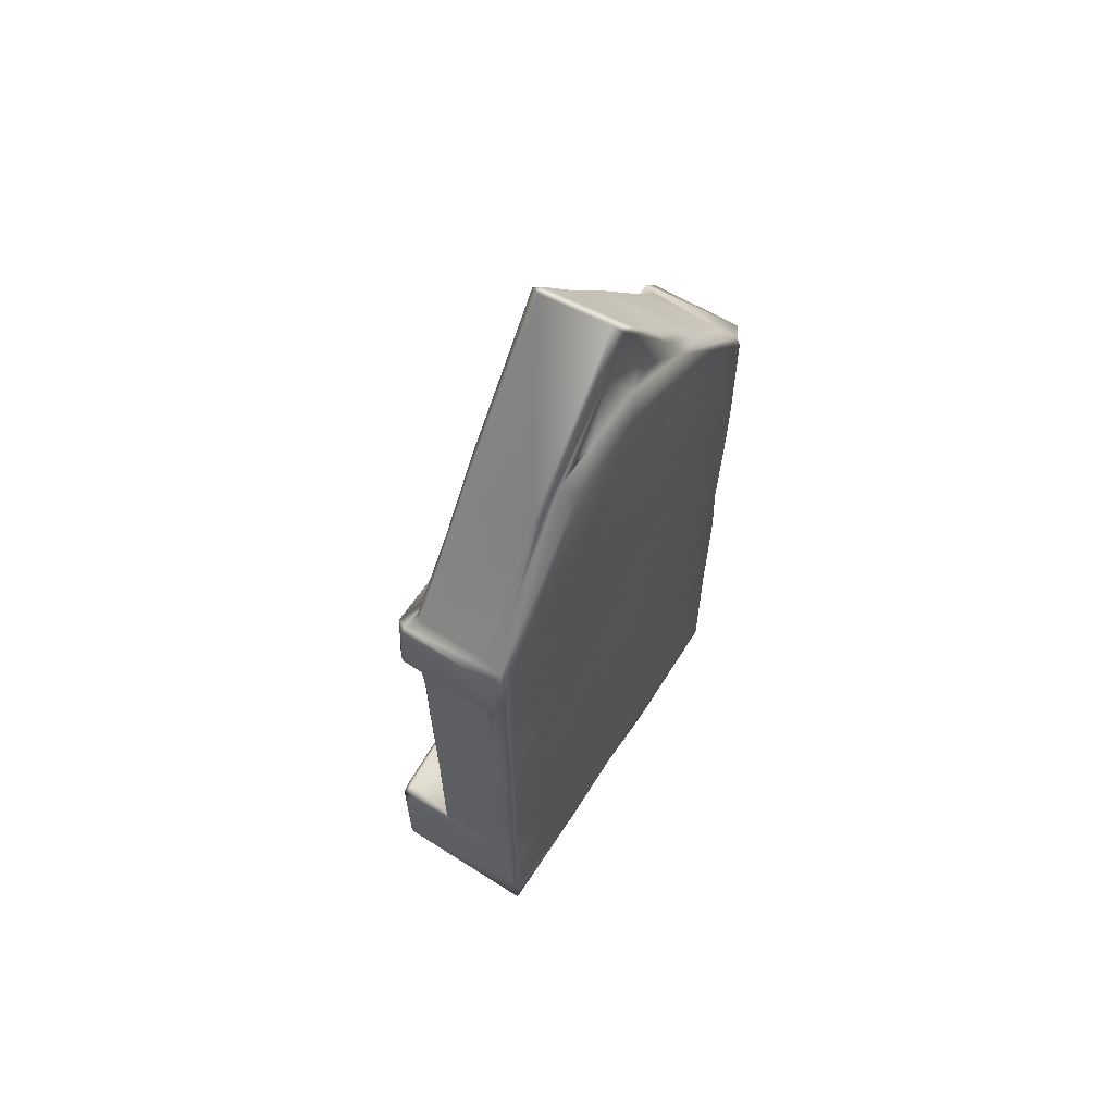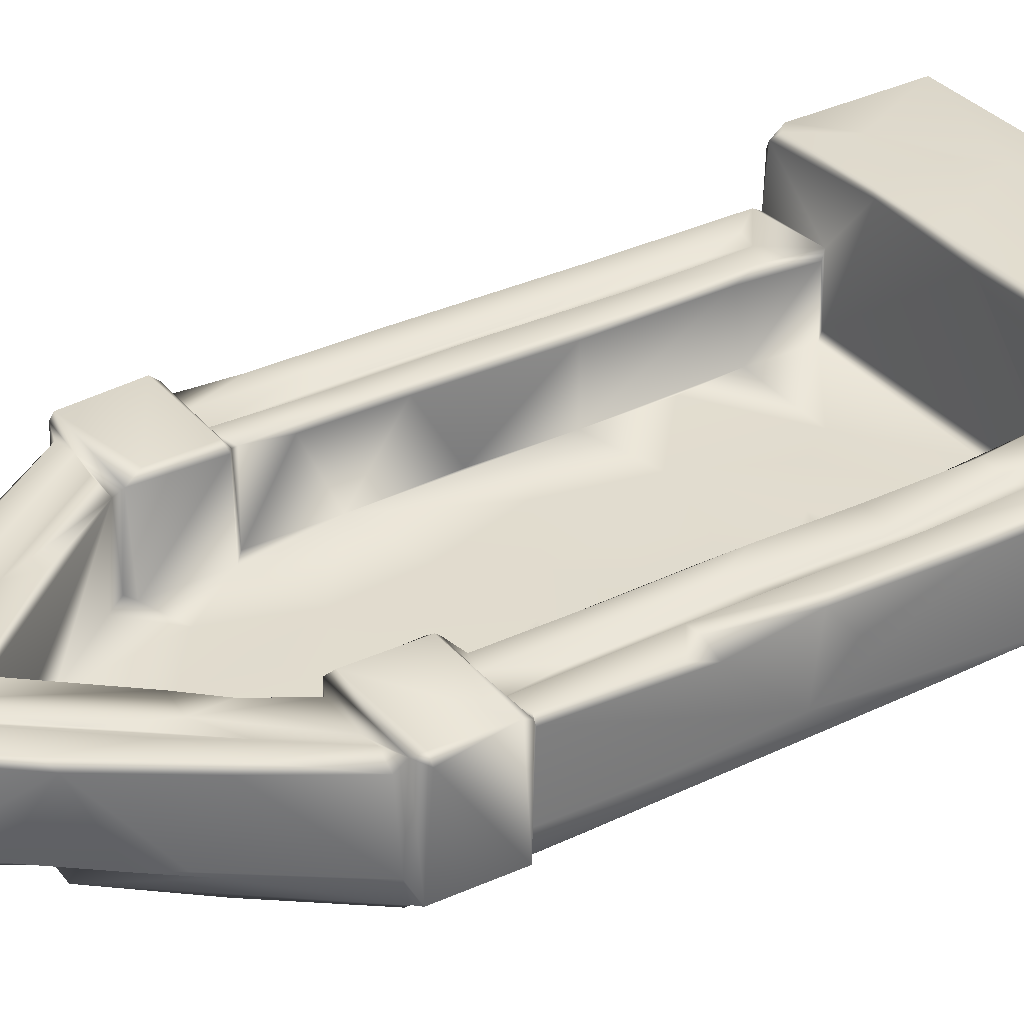
<metadata>
{"format":"obj","ext":"obj","renderer":"f3d","projection":"perspective","resolution":1024,"background":"white","views":[{"elev":64.6,"azim":122.8,"up":"+Y"},{"elev":33.6,"azim":-123.5,"up":"+Z"}]}
</metadata>
<code>
g
v 0.9889 -0.1042 -1.802
v 1.32 -0.1042 -2.009
v 0.7407 0.777 -2.009
v 1.103 0.8267 -2.018
v 0.7436 0.4757 -1.882
v 1.035 0.4353 -2.023
v 1.213 0.115 -1.982
v 0.9601 0.1146 -1.983
v 0.8979 1.1 -1.886
v 0.8813 0.7593 -2.02
v 1.319 0.5636 -2.018
v 1.117 1.086 -1.882
v 1.21 0.8885 -1.881
v 1.215 0.2184 -1.885
v 0.9178 1.091 -2.014
v 0.8983 0.9439 -1.878
v 1.152 0.1059 -1.797
v 0.751 0.1071 -1.88
v 0.9601 1.006 -1.988
v 0.9409 -0.09612 -2.02
v 1.195 0.778 -1.985
v 0.7447 0.8861 -1.983
v 1.329 0.04524 -1.804
v 0.8556 0.6725 -1.987
v 1.319 0.3231 -1.878
v 0.7432 0.1158 -1.888
v 1.062 1.069 -1.989
v 0.8567 0.1952 -1.983
v 1.012 1.246 -1.988
v 0.9442 0.5134 -1.986
v 0.7426 0.01035 -1.908
v 1.199 1.063 -1.979
v 0.8657 0.7718 -1.867
v 1.09 1.095 -1.991
v 1.27 0.9543 -1.994
v 1.218 0.759 -1.877
v 0.7376 0.8827 -1.86
v 1.337 0.7716 -1.867
v 0.8709 1.059 -1.985
v 1.329 0.7643 -1.879
v 0.7231 0.7791 -2.002
v 1.195 0.878 -1.984
v 1.346 0.7792 -2.002
v 1.213 0.7637 -1.984
v 0.7414 0.7635 -1.883
v 1.328 0.8834 -2.011
v 1.207 0.7714 -1.87
v 0.7896 0.2009 -1.888
v 1.246 0.8594 -2.02
v 1.328 -0.02452 -2.008
v 0.8138 0.358 -1.88
v 1.197 0.7785 -1.867
v 1.347 0.7822 -1.867
v 0.7925 0.7678 -1.888
v 1.215 0.3125 -2.018
v 0.8096 0.2172 -1.89
v 0.8752 0.7797 -1.987
v 1.272 0.7625 -1.888
v 1.319 0.8844 -2.02
v 1.262 0.2262 -1.889
v 0.8513 0.1067 -1.973
v 0.8626 0.872 -1.857
v 1.32 -0.02476 -2.018
v 1.255 0.771 -1.875
v 0.873 0.1794 -2.017
v 0.8744 0.8785 -1.987
v 1.28 0.4272 -1.889
v 0.7421 0.1075 -2.009
v 1.061 0.8251 -1.986
v 0.7922 0.4811 -1.886
v 0.7236 0.8799 -1.999
v 1.047 0.4544 -1.988
v 0.7514 0.3323 -2.019
v 1.193 0.9093 -1.986
v 1.281 0.2058 -1.891
v 1.218 0.1063 -1.973
v 1.023 1.075 -1.99
v 0.7499 0.8821 -2.018
v 1.288 0.8837 -1.878
v 0.8373 0.9906 -2.018
v 1.246 0.8896 -1.877
v 1.14 0.5036 -1.984
v 1.046 -0.01365 -2.016
v 0.8988 0.9891 -1.878
v 0.7428 -0.09602 -2.01
v 1.038 1.21 -1.875
v 1.22 0.1065 -1.881
v 0.9672 -0.1042 -2.01
v 0.9396 1.063 -1.883
v 0.742 -0.101 -1.8
v 1.285 0.2567 -1.879
v 1.315 0.1061 -1.806
v 1.113 0.4964 -2.018
v 1.127 -0.04245 -1.793
v 0.8554 0.4825 -1.984
v 1.152 -0.09478 -2.018
v 1.17 -0.001817 -1.791
v 1.037 1.28 -1.875
v 0.7507 0.6243 -2.019
v 1.09 0.03716 -1.792
v 0.7503 0.4398 -2.015
v 1.035 1.288 -1.981
v 0.7617 0.5892 -1.876
v 1.212 0.1164 -1.889
v 1.014 0.7639 -2.019
v 0.8475 0.3575 -1.88
v 0.9374 1.143 -1.982
v 0.752 0.4623 -1.874
v 1.216 0.7013 -1.884
v 1.322 0.08216 -1.796
v 1.052 0.2548 -1.984
v 0.7422 0.3462 -2.01
v 0.8032 0.8848 -1.88
v 0.9094 1.087 -1.991
v 1.327 0.1191 -1.939
v 1.127 1.094 -1.989
v 1.328 0.292 -2.01
v 1.323 0.8904 -1.887
v 0.9503 1.091 -1.99
v 1.036 1.17 -1.987
v 0.7418 0.4898 -1.981
v 1.032 1.282 -1.883
v 1.031 0.5183 -2.02
v 0.7475 0.8912 -1.879
v 1.03 1.09 -1.882
v 0.9386 0.9839 -1.879
v 1.036 1.105 -1.875
v 1.328 -0.09631 -2.017
v 1.266 0.8899 -1.885
v 1.215 0.2037 -1.98
v 1.319 0.4102 -2.019
v 0.7519 0.1062 -1.807
v 1.158 0.8909 -2.018
v 1.047 0.5499 -1.986
v 1.157 1.093 -1.988
v 1.058 0.9175 -1.987
v 0.751 -0.09537 -2.018
v 0.9731 1.102 -1.982
v 1.045 1.084 -1.982
v 0.8469 0.759 -1.878
v 1.118 0.9997 -1.986
v 1.336 0.7828 -1.857
v 0.8182 0.5305 -1.875
v 1.002 0.9489 -2.014
v 0.8468 0.4739 -1.877
v 1.32 -0.09589 -1.794
v 0.7228 0.8701 -1.866
v 0.962 -0.09455 -1.793
v 0.9604 1.18 -1.883
v 0.7833 0.3378 -1.879
v 1.213 0.3985 -1.886
v 0.8612 0.7811 -1.858
v 1.087 0.2024 -1.984
v 0.8747 0.8776 -1.87
v 1.319 0.113 -2.016
v 0.9541 0.1813 -1.985
v 0.885 1.022 -1.877
v 1.187 0.6571 -2.019
v 1.26 0.03304 -1.795
v 0.8466 0.6154 -1.878
v 0.75 0.1321 -2.016
v 0.9336 0.07976 -2.017
v 0.9727 0.3146 -2.019
v 0.7413 0.2968 -1.886
v 0.961 0.1928 -2.019
v 1.328 0.7769 -2.011
v 1.222 0.3063 -1.879
v 1.32 0.7172 -2.019
v 1.204 0.2012 -2.015
v 0.7261 0.786 -1.856
v 1.059 0.0799 -2.018
v 1.205 1.054 -1.883
v 0.7444 -0.09619 -1.905
v 1.197 0.8816 -1.866
v 0.8636 -0.04087 -2.019
v 1.043 1.282 -1.885
v 1.329 0.5208 -1.98
v 0.8074 0.3654 -1.891
v 1.213 0.2843 -1.984
v 0.865 0.4497 -2.019
v 1.153 1.09 -2.013
v 0.7421 0.7659 -1.983
v 0.9339 0.4889 -2.02
v 0.743 0.617 -1.88
v 1.262 0.3951 -1.889
v 0.7497 0.7614 -1.875
v 1.339 0.8822 -1.872
v 1.266 0.5541 -1.886
v 1.215 0.6556 -1.985
v 1.167 0.09748 -1.791
v 0.8594 0.1818 -1.886
v 0.9319 0.8534 -2.019
v 1.32 0.2339 -2.017
v 1.143 1.076 -1.874
v 0.8752 0.1062 -1.802
v 1.207 0.7817 -1.857
v 0.9934 0.9065 -1.984
v 0.9857 0.3032 -1.984
v 1.328 0.3096 -1.887
v 1.007 0.3942 -1.988
v 1.216 0.5814 -1.885
v 1.326 0.7666 -1.987
v 1.062 0.09561 -1.794
v 0.7776 0.7693 -1.875
v 0.8554 0.3534 -1.987
v 0.8592 0.8858 -1.877
v 0.8572 0.1171 -1.878
v 0.9401 0.944 -2.017
v 0.7506 -0.09583 -1.794
v 0.8561 0.5235 -1.885
v 0.9167 0.01627 -1.794
v 1.067 0.2248 -2.018
v 1.223 0.1841 -1.876
v 0.8571 0.7649 -1.986
v 0.8526 0.9544 -1.886
v 0.9099 0.8024 -2.02
v 1.333 0.8792 -1.86
v 0.7889 0.3149 -1.89
v 1.024 0.6209 -2.018
v 0.851 0.107 -1.883
v 1.292 0.7683 -1.875
v 1.278 0.5864 -1.887
v 1.007 0.8807 -2.017
v 1.169 0.7579 -2.018
v 0.918 1.015 -2.015
v 0.8522 0.3663 -2.023
v 1.32 0.1072 -1.886
v 1.188 1.07 -1.987
v 1.037 1.19 -1.98
v 0.8038 0.6781 -1.889
v 0.7422 0.2051 -2.009
v 0.8423 1.022 -1.981
v 0.9977 1.095 -1.993
v 1.135 0.8578 -1.984
v 0.8176 0.8491 -2.02
v 1.214 0.3977 -1.984
v 0.7415 0.5835 -1.893
v 1.327 0.448 -1.988
v 1.104 0.6329 -1.984
v 1.328 0.5353 -2.01
v 1.32 0.1196 -1.879
v 0.751 0.7145 -2.02
v 1.196 0.9816 -1.884
v 1.273 0.6659 -2.018
v 1.328 0.5474 -1.93
v 1.136 0.9865 -1.874
v 0.9974 0.9856 -1.987
v 0.7509 -0.1041 -2.009
v 1.206 0.8599 -1.857
v 1.247 0.9732 -2.02
v 1.22 0.5086 -2.017
v 0.9007 0.9377 -1.989
v 0.743 0.6407 -1.988
v 0.8603 0.8864 -1.985
v 1.187 0.0735 -2.017
v 0.7409 0.8827 -2.008
v 0.8195 0.7665 -1.876
v 1.253 0.6456 -1.876
v 0.7545 0.09182 -1.794
v 0.8562 0.1153 -1.98
v 1.326 0.1017 -1.943
v 1.244 0.9875 -1.878
v 1.256 0.3167 -1.88
v 0.7422 0.09668 -1.803
v 1.079 1.22 -1.988
v 1.106 0.3295 -2.018
v 1.329 0.4674 -1.886
v 1.292 0.6416 -1.876
v 1.215 0.5252 -1.982
v 1.346 0.8792 -2.006
v 0.8138 0.02491 -2.016
v 0.9174 0.4499 -1.986
v 1.223 0.4444 -1.877
v 1.142 1.029 -1.874
v 0.9176 0.00666 -2.017
v 0.9713 -0.03583 -2.014
v 1.117 1.09 -1.981
v 0.8198 0.9792 -1.876
v 1.113 0.3723 -1.985
v 1.071 0.905 -2.019
v 0.7317 0.7721 -1.866
v 0.8136 0.2251 -1.879
v 0.8463 0.2267 -1.879
v 0.8553 0.283 -1.889
v 1.329 0.3022 -1.975
v 0.8095 0.2542 -2.019
v 1.249 0.09752 -2.018
v 0.8835 0.2928 -2.021
v 0.8559 0.7625 -1.887
v 1.328 0.0985 -1.821
v 1.026 1.088 -2.014
v 0.9263 0.3791 -1.988
v 1.116 0.9696 -2.014
v 1.036 1.168 -1.874
v 0.781 0.5911 -1.875
v 1.326 0.5985 -1.987
v 0.8355 0.9983 -1.994
v 1.002 0.3758 -2.022
v 1.17 1.091 -1.874
v 0.8615 0.6845 -2.021
v 1.327 0.1091 -2.007
v 0.8204 0.9915 -1.884
v 0.9061 0.2658 -1.987
v 0.8287 0.5333 -2.018
v 1.328 0.644 -1.885
v 0.7329 0.869 -1.856
v 0.9406 0.702 -1.986
v 0.8612 0.5947 -1.986
v 0.9129 1.11 -1.876
v 0.9798 1.207 -1.979
v 1.286 0.1593 -1.878
v 1.039 -0.09585 -2.016
v 0.8062 0.535 -1.886
v 1.095 1.199 -1.875
v 1.037 1.19 -1.883
v 0.9721 0.8081 -1.985
v 0.8699 0.9359 -2.022
v 0.8749 0.7804 -1.868
v 0.9799 0.6025 -1.985
v 0.9318 0.105 -1.878
v 1.007 0.1061 -1.804
v 0.7417 0.4382 -1.925
v 1.308 0.09631 -1.797
v 1.321 0.6915 -1.877
v 1.328 0.7636 -1.98
v 0.9237 0.3788 -2.023
v 1.32 -0.1041 -1.802
v 1.328 -0.09522 -1.802
v 0.9392 0.6521 -2.019
v 1.328 0.1177 -1.886
v 1.288 0.4741 -1.877
v 1.097 0.7443 -1.985
v 0.8362 0.12 -2.014
v 0.8712 0.09764 -1.793
v 1.32 0.5422 -1.876
v 1.21 0.885 -1.984
v 1.11 0.63 -2.018
v 0.7801 0.8851 -1.875
v 1.258 0.1658 -1.878
v 1.255 0.4879 -1.876
v 1.314 0.8899 -1.877
v 0.9032 0.9391 -1.887
v 0.8159 0.1568 -1.878
v 1.347 0.8739 -1.873
v 0.7504 0.3064 -1.878
v 0.742 0.5784 -2.01
v 1.042 1.089 -1.883
v 1.225 0.6166 -1.877
v 1.323 0.8892 -1.987
v 0.7876 0.1756 -1.878
v 0.866 -0.0965 -1.795
g ZBrushPolyMesh3D
f 41 256 3
f 79 174 217
f 311 339 241
f 155 117 301
f 15 114 119
f 152 281 204
f 241 25 91
f 296 245 177
f 162 171 275
f 189 236 269
f 161 65 333
f 110 159 146
f 175 20 137
f 313 178 143
f 120 229 34
f 261 23 50
f 196 249 52
f 96 255 287
f 247 197 136
f 225 15 291
f 216 192 105
f 275 276 20
f 295 204 186
f 163 266 212
f 320 61 195
f 261 301 227
f 34 291 233
f 290 23 261
f 22 256 71
f 81 274 13
f 129 243 81
f 109 189 201
f 75 185 60
f 87 17 92
f 211 148 94
f 45 237 184
f 180 183 326
f 67 75 91
f 28 191 260
f 192 317 208
f 221 64 58
f 27 141 139
f 146 327 328
f 271 175 137
f 69 316 332
f 206 113 154
f 323 159 110
f 105 219 329
f 198 205 303
f 158 251 93
f 73 286 161
f 301 117 285
f 135 34 116
f 118 349 32
f 19 77 125
f 12 315 294
f 279 200 198
f 138 229 120
f 146 159 94
f 247 77 19
f 28 8 156
f 303 28 156
f 191 284 283
f 285 199 115
f 14 236 130
f 21 332 189
f 13 141 74
f 193 155 287
f 161 286 65
f 326 298 163
f 120 34 233
f 178 218 56
f 97 190 100
f 211 94 100
f 304 180 101
f 239 319 134
f 31 173 90
f 268 221 58
f 63 155 50
f 267 199 285
f 21 47 52
f 152 154 62
f 181 291 34
f 161 271 137
f 196 47 38
f 204 54 257
f 335 324 268
f 11 240 117
f 220 18 132
f 68 85 31
f 276 83 312
f 45 121 237
f 111 156 153
f 88 96 2
f 283 207 191
f 151 236 14
f 319 30 134
f 39 9 107
f 75 339 311
f 345 5 164
f 287 155 63
f 324 335 305
f 225 144 208
f 80 225 208
f 106 51 283
f 203 334 211
f 278 302 124
f 165 171 162
f 323 92 17
f 33 57 318
f 334 259 209
f 36 348 258
f 145 160 143
f 39 297 232
f 257 54 230
f 295 186 184
f 327 2 128
f 342 252 19
f 329 123 183
f 258 348 340
f 37 62 154
f 72 200 279
f 52 42 21
f 165 162 65
f 202 43 38
f 214 289 24
f 280 133 4
f 288 226 326
f 104 76 87
f 141 247 136
f 107 9 310
f 338 124 37
f 91 311 241
f 232 9 39
f 66 154 57
f 181 250 293
f 122 102 310
f 7 153 8
f 224 158 337
f 139 347 125
f 279 198 111
f 314 176 98
f 41 3 182
f 283 51 282
f 314 299 172
f 334 203 321
f 251 131 93
f 78 80 235
f 179 153 130
f 274 246 13
f 69 197 316
f 203 17 321
f 291 144 225
f 147 41 170
f 64 36 258
f 86 98 309
f 234 141 136
f 245 267 177
f 113 338 37
f 200 292 198
f 272 95 292
f 158 11 251
f 280 4 223
f 74 141 234
f 215 338 113
f 265 228 29
f 334 195 132
f 131 193 55
f 264 68 31
f 90 209 264
f 273 167 263
f 144 291 293
f 297 256 22
f 325 202 38
f 283 282 343
f 97 94 159
f 138 120 233
f 234 42 74
f 212 55 169
f 232 302 9
f 171 169 255
f 32 176 172
f 32 102 176
f 101 99 304
f 250 181 46
f 293 133 280
f 299 314 194
f 112 73 231
f 72 30 200
f 140 160 289
f 207 220 260
f 222 58 188
f 239 134 82
f 295 108 150
f 169 193 287
f 281 45 186
f 262 118 172
f 176 102 122
f 11 166 240
f 10 300 242
f 12 243 194
f 101 226 73
f 190 203 100
f 146 1 327
f 307 24 319
f 9 149 310
f 77 247 141
f 307 57 214
f 219 337 93
f 59 46 166
f 155 193 117
f 123 6 183
f 83 96 312
f 331 67 91
f 189 239 82
f 259 334 132
f 150 108 345
f 158 224 244
f 300 10 329
f 170 41 281
f 327 128 328
f 323 17 190
f 173 248 90
f 265 32 228
f 51 145 143
f 349 35 32
f 64 47 36
f 18 164 26
f 333 162 271
f 115 330 227
f 95 308 24
f 216 105 10
f 166 202 296
f 65 162 333
f 322 121 164
f 42 234 21
f 5 121 322
f 303 205 28
f 292 205 198
f 253 112 121
f 16 342 126
f 18 345 164
f 131 11 117
f 146 328 110
f 296 177 238
f 95 210 205
f 258 188 58
f 33 140 289
f 286 288 65
f 43 344 53
f 19 252 247
f 145 51 106
f 63 128 96
f 230 143 257
f 300 304 99
f 294 315 89
f 127 294 126
f 187 79 217
f 278 124 338
f 323 190 159
f 277 229 29
f 267 285 238
f 171 255 96
f 40 221 324
f 335 331 25
f 235 10 242
f 344 43 270
f 143 178 51
f 73 226 286
f 208 144 223
f 251 11 131
f 87 76 17
f 216 235 192
f 47 21 44
f 81 13 79
f 167 273 151
f 177 267 238
f 275 83 276
f 161 231 73
f 39 114 297
f 335 25 267
f 276 312 20
f 306 62 37
f 306 37 147
f 55 212 266
f 25 331 91
f 144 293 280
f 129 79 243
f 242 300 99
f 263 167 213
f 119 233 15
f 340 263 185
f 33 204 257
f 243 274 81
f 86 157 315
f 22 124 302
f 185 263 60
f 315 12 194
f 229 119 29
f 167 151 14
f 130 7 104
f 221 268 324
f 318 57 154
f 218 150 48
f 199 330 115
f 198 303 156
f 296 305 245
f 144 280 223
f 160 210 289
f 176 122 98
f 341 262 79
f 241 227 330
f 234 136 69
f 209 90 1
f 62 306 170
f 339 213 87
f 189 82 236
f 266 131 55
f 340 273 263
f 29 135 116
f 130 153 7
f 118 187 349
f 192 223 105
f 166 296 240
f 50 328 128
f 150 345 18
f 112 101 73
f 332 319 239
f 18 343 350
f 263 213 339
f 95 205 292
f 307 214 24
f 321 320 195
f 295 184 103
f 40 38 221
f 14 130 104
f 248 1 90
f 84 113 206
f 240 296 238
f 149 122 310
f 281 182 45
f 128 63 50
f 59 168 224
f 293 250 133
f 44 189 109
f 137 248 85
f 278 309 9
f 164 121 231
f 67 185 75
f 96 128 2
f 282 56 343
f 187 344 270
f 231 68 26
f 25 241 199
f 96 287 63
f 76 7 8
f 70 295 150
f 334 209 211
f 270 46 187
f 260 61 8
f 112 346 101
f 108 103 5
f 198 156 111
f 213 167 14
f 69 136 197
f 88 2 1
f 16 84 206
f 166 46 43
f 159 190 97
f 33 152 204
f 331 222 67
f 4 133 49
f 282 51 178
f 232 22 302
f 142 217 249
f 44 21 189
f 262 172 299
f 64 221 38
f 258 340 188
f 80 15 225
f 317 192 235
f 123 219 93
f 240 238 117
f 211 209 351
f 182 121 45
f 272 292 200
f 23 110 328
f 6 266 298
f 6 93 266
f 326 163 288
f 332 307 319
f 126 84 16
f 105 223 4
f 342 254 252
f 174 13 336
f 118 32 172
f 22 37 124
f 324 305 40
f 49 59 224
f 79 13 174
f 228 32 35
f 148 351 1
f 102 29 310
f 268 58 222
f 139 77 27
f 77 139 125
f 229 277 34
f 301 261 50
f 319 308 30
f 127 126 125
f 47 44 36
f 48 350 343
f 157 215 315
f 262 194 79
f 147 71 41
f 24 308 319
f 334 321 195
f 309 149 9
f 47 64 38
f 348 109 201
f 61 76 8
f 70 218 178
f 304 183 180
f 134 30 72
f 55 193 169
f 164 231 26
f 105 337 219
f 253 182 346
f 138 119 229
f 173 85 248
f 157 309 278
f 278 9 302
f 146 148 1
f 252 66 316
f 66 254 206
f 215 84 89
f 300 329 183
f 87 213 104
f 348 36 109
f 142 196 38
f 25 199 267
f 65 288 165
f 76 61 321
f 80 208 317
f 117 238 285
f 11 168 166
f 93 131 266
f 312 96 88
f 288 163 165
f 273 348 151
f 145 106 210
f 212 169 171
f 82 279 236
f 62 170 152
f 130 236 179
f 119 138 233
f 1 2 327
f 257 140 33
f 197 252 316
f 137 20 248
f 203 190 17
f 92 323 110
f 101 180 226
f 343 18 207
f 259 132 264
f 12 274 243
f 102 265 29
f 209 259 264
f 152 318 154
f 104 213 14
f 203 211 100
f 121 182 253
f 283 343 207
f 59 250 46
f 165 163 212
f 68 231 161
f 201 189 269
f 296 202 325
f 226 288 286
f 290 110 23
f 82 72 279
f 53 217 142
f 253 346 112
f 174 42 52
f 195 61 220
f 216 10 235
f 329 10 105
f 168 59 166
f 284 191 28
f 56 218 48
f 78 235 242
f 22 71 37
f 49 250 59
f 135 228 35
f 346 242 99
f 279 111 153
f 230 70 313
f 94 148 146
f 24 210 95
f 98 149 309
f 67 188 185
f 43 202 166
f 262 341 118
f 270 43 46
f 285 115 301
f 347 13 246
f 127 347 246
f 329 219 123
f 71 147 37
f 71 256 41
f 312 88 20
f 70 150 218
f 340 348 273
f 349 46 35
f 342 19 126
f 36 44 109
f 309 157 86
f 289 214 33
f 179 279 153
f 107 114 39
f 29 119 114
f 170 281 152
f 88 1 248
f 326 183 298
f 208 223 192
f 227 87 92
f 335 268 331
f 316 57 307
f 27 77 141
f 150 18 350
f 12 294 274
f 38 40 325
f 84 294 89
f 66 206 154
f 351 209 1
f 169 287 255
f 47 196 52
f 313 70 178
f 121 112 231
f 236 279 179
f 316 307 332
f 249 174 52
f 155 301 50
f 325 305 296
f 85 68 161
f 20 88 248
f 16 206 342
f 205 210 284
f 234 332 21
f 346 99 101
f 271 275 175
f 165 212 171
f 123 93 6
f 186 45 184
f 217 344 187
f 204 295 54
f 157 278 338
f 127 125 347
f 3 78 242
f 237 121 5
f 33 214 57
f 137 85 161
f 132 195 220
f 194 243 79
f 3 242 346
f 306 147 170
f 74 336 13
f 135 46 181
f 256 78 3
f 141 13 139
f 227 241 87
f 189 332 239
f 171 83 275
f 314 98 86
f 139 13 347
f 244 11 158
f 201 269 151
f 75 60 339
f 106 284 210
f 98 122 149
f 252 254 66
f 341 79 187
f 227 301 115
f 96 83 171
f 314 172 176
f 338 215 157
f 61 260 220
f 294 84 126
f 181 293 291
f 264 132 18
f 19 125 126
f 245 305 267
f 156 8 153
f 345 108 5
f 256 80 78
f 152 33 318
f 275 20 175
f 142 38 53
f 131 117 193
f 341 187 118
f 291 15 233
f 325 40 305
f 79 129 81
f 182 3 346
f 295 103 108
f 249 217 174
f 15 80 256
f 56 48 343
f 321 61 320
f 143 230 313
f 305 335 267
f 344 217 53
f 247 252 197
f 92 110 290
f 18 68 264
f 113 37 154
f 211 351 148
f 38 43 53
f 5 322 164
f 264 31 90
f 24 289 210
f 191 207 260
f 339 87 241
f 35 46 135
f 222 188 67
f 330 199 241
f 299 194 262
f 187 46 349
f 28 260 8
f 274 127 246
f 277 29 116
f 103 237 5
f 161 333 271
f 188 340 185
f 295 70 54
f 230 54 70
f 50 23 328
f 92 290 227
f 32 265 102
f 134 72 82
f 58 64 258
f 116 34 277
f 31 85 173
f 107 310 29
f 207 18 220
f 180 326 226
f 93 337 158
f 300 183 304
f 91 75 311
f 151 269 236
f 106 283 284
f 316 66 57
f 84 215 113
f 181 34 135
f 315 215 89
f 224 168 244
f 348 201 151
f 105 4 224
f 314 86 194
f 336 74 42
f 30 95 272
f 107 29 114
f 41 182 281
f 26 68 18
f 162 275 271
f 48 150 350
f 297 114 15
f 168 11 244
f 205 284 28
f 142 249 196
f 290 261 227
f 257 143 160
f 30 308 95
f 228 135 29
f 256 297 15
f 337 105 224
f 294 127 274
f 4 49 224
f 342 206 254
f 298 266 163
f 250 49 133
f 100 94 97
f 232 297 22
f 69 332 234
f 30 272 200
f 80 317 235
f 184 237 103
f 186 204 281
f 86 315 194
f 257 160 140
f 17 76 321
f 222 331 268
f 104 7 76
f 160 145 210
f 336 42 174
f 60 263 339
f 282 178 56
f 183 6 298

</code>
